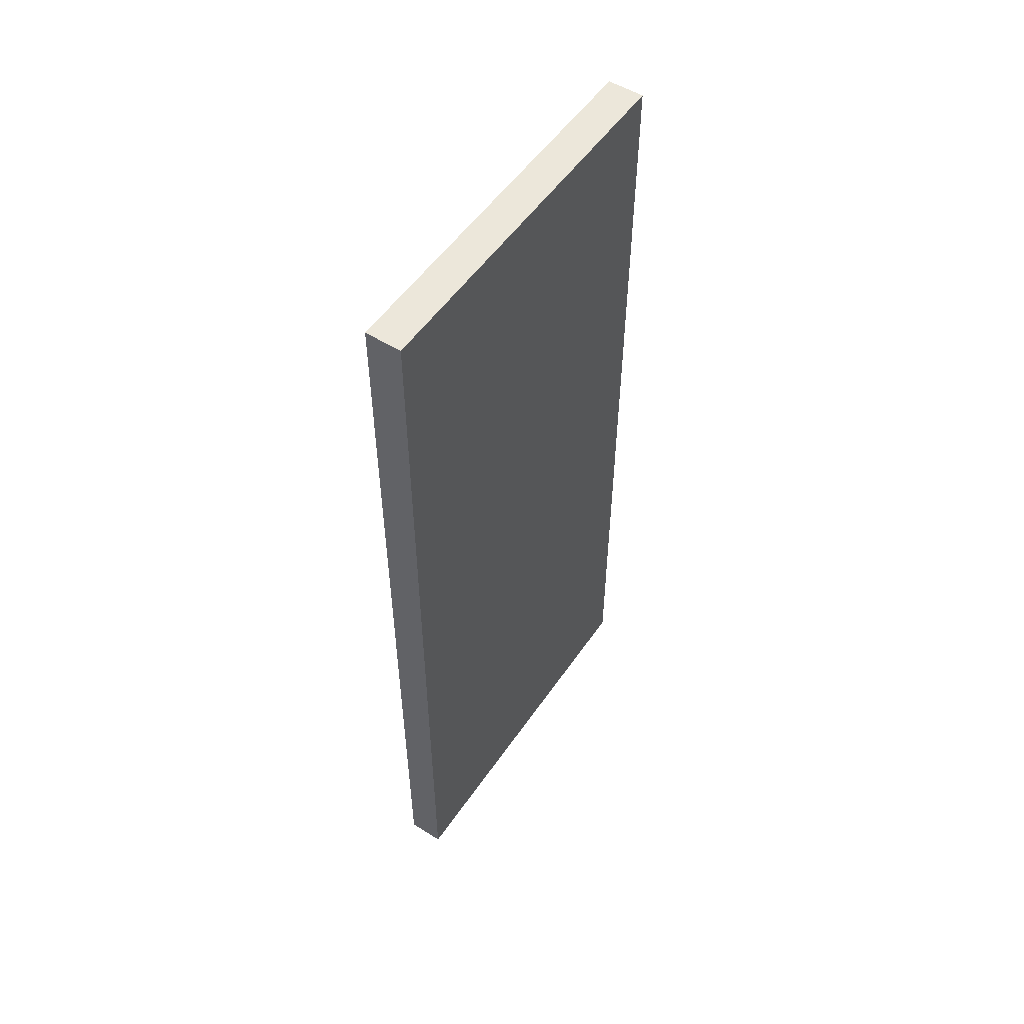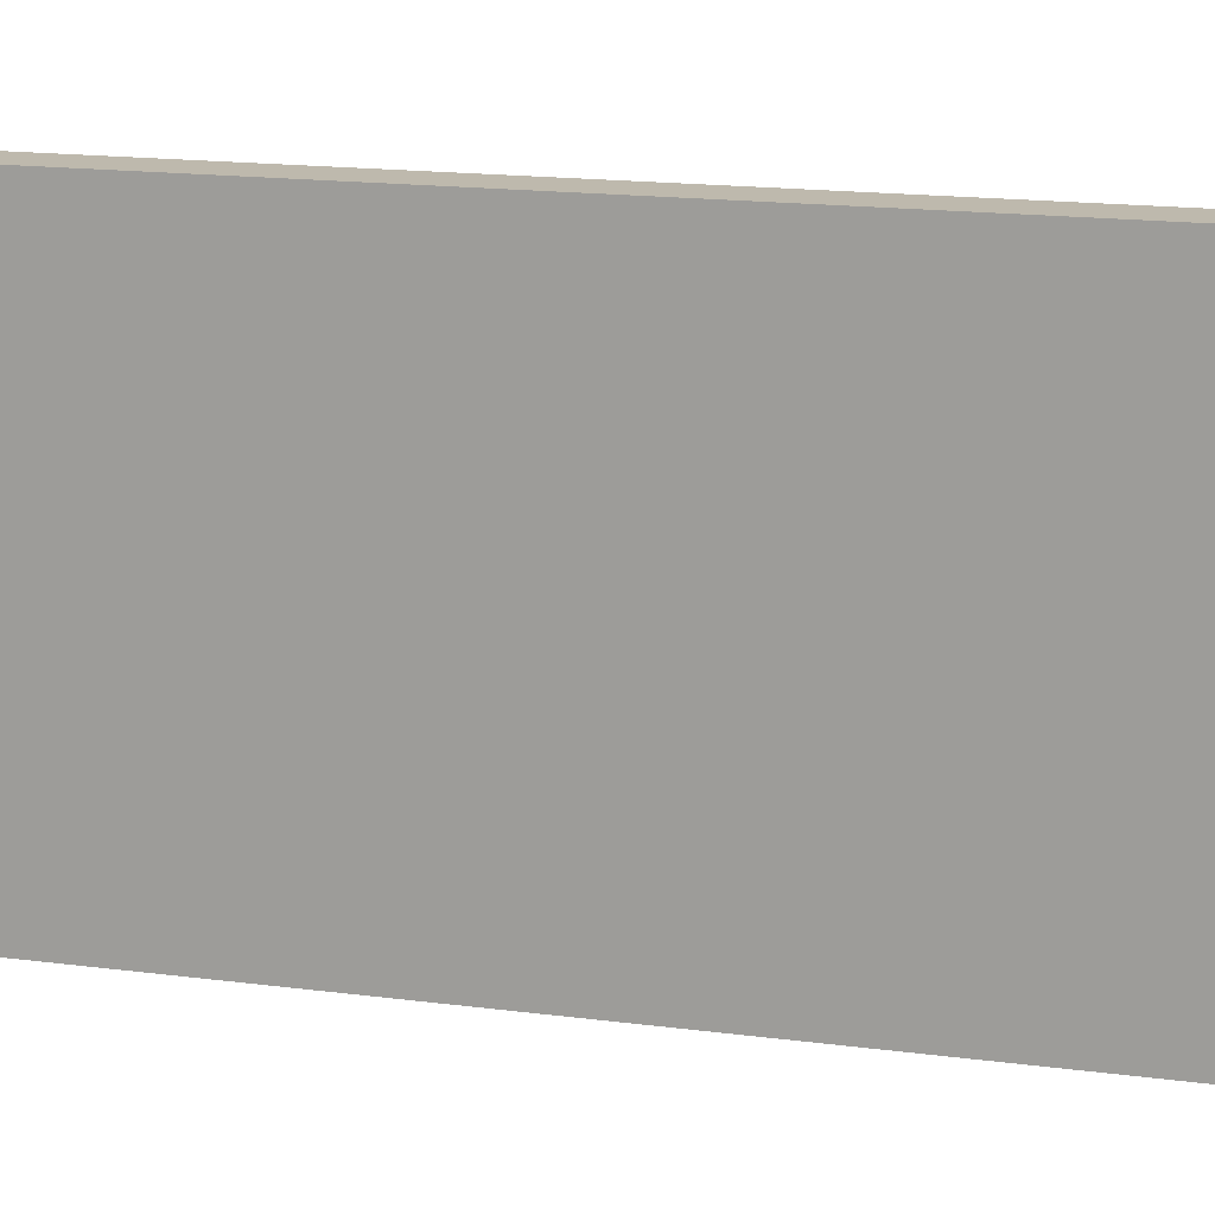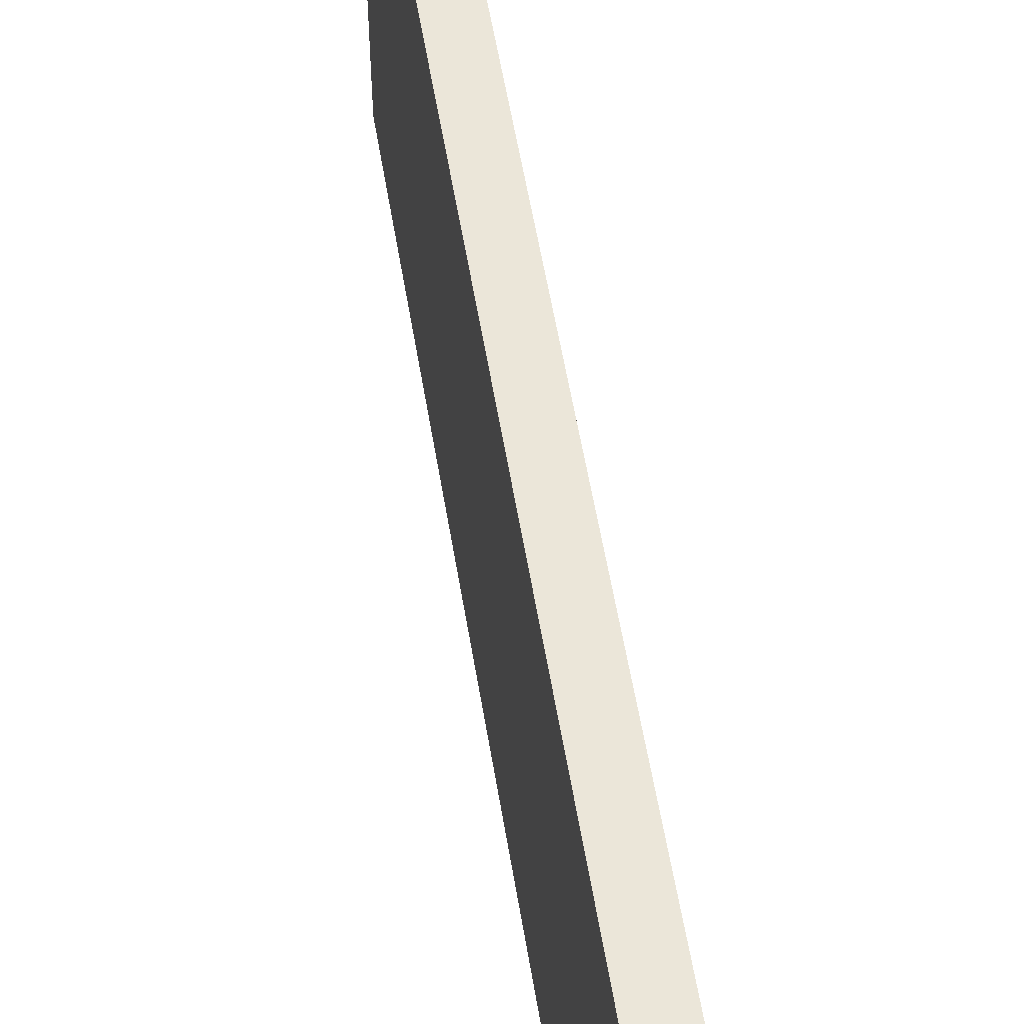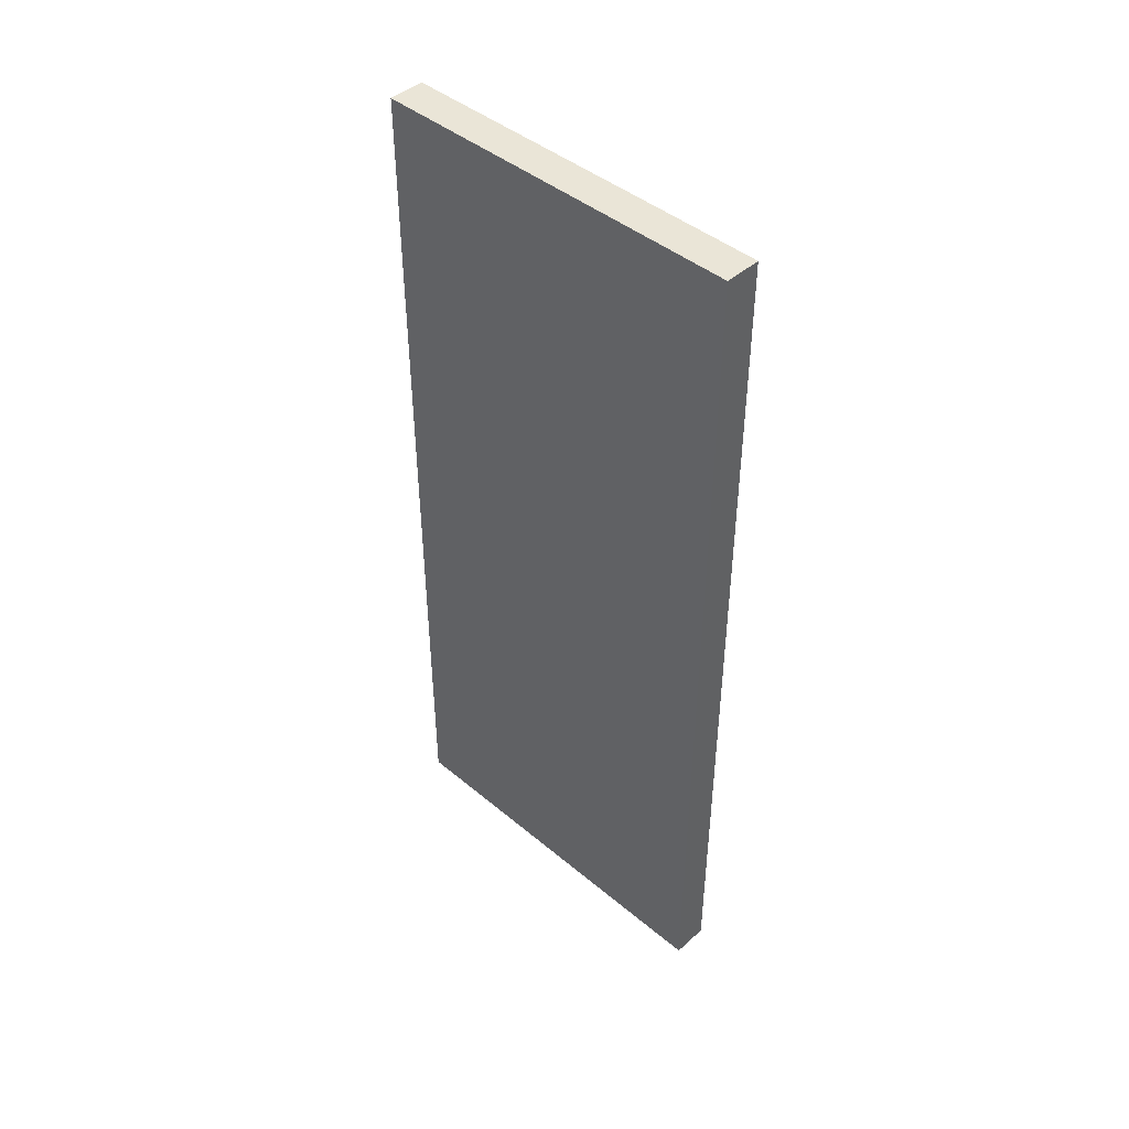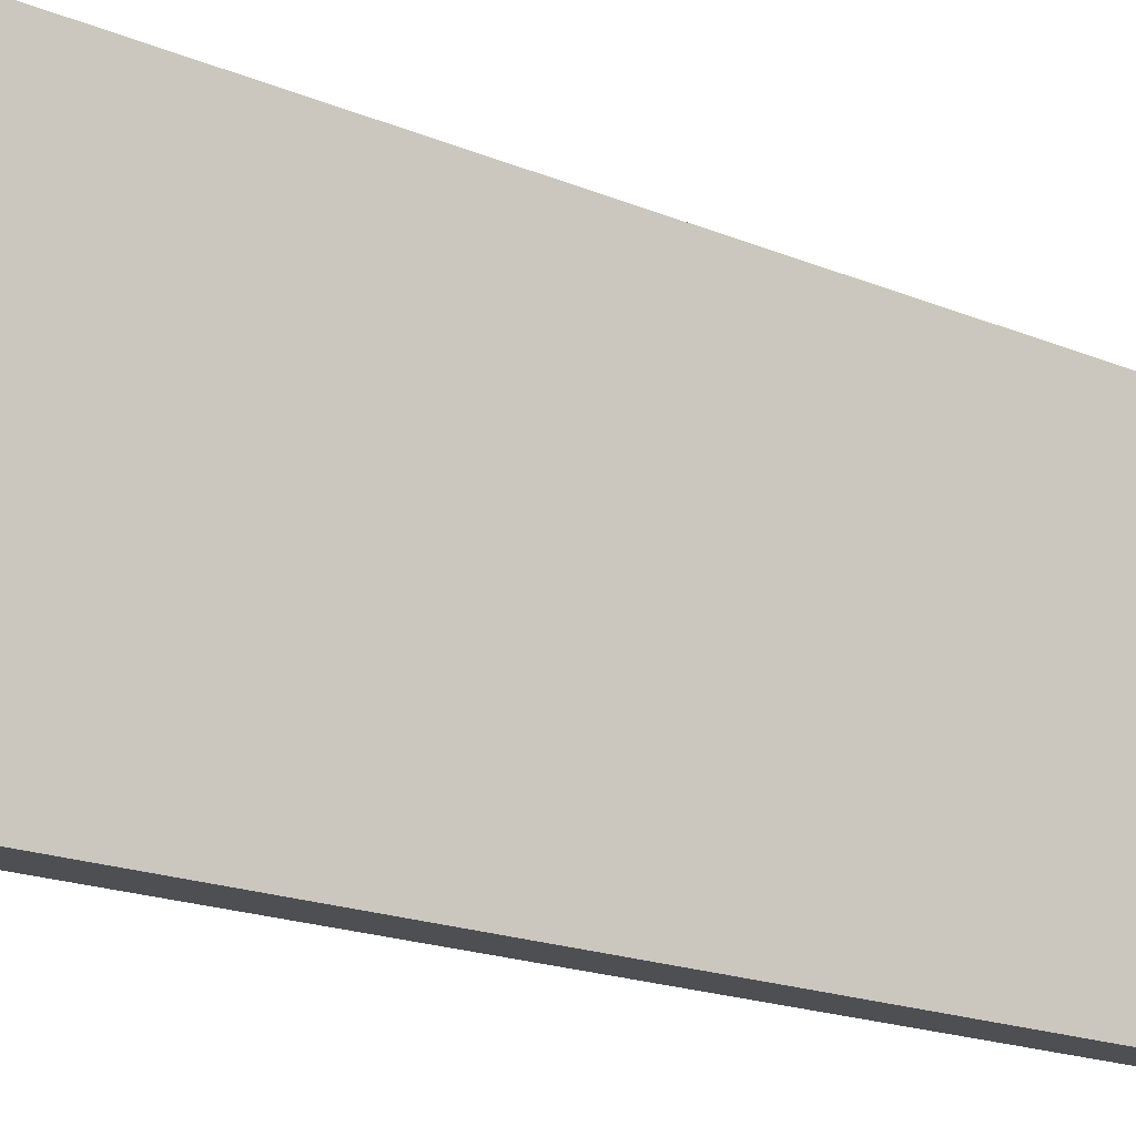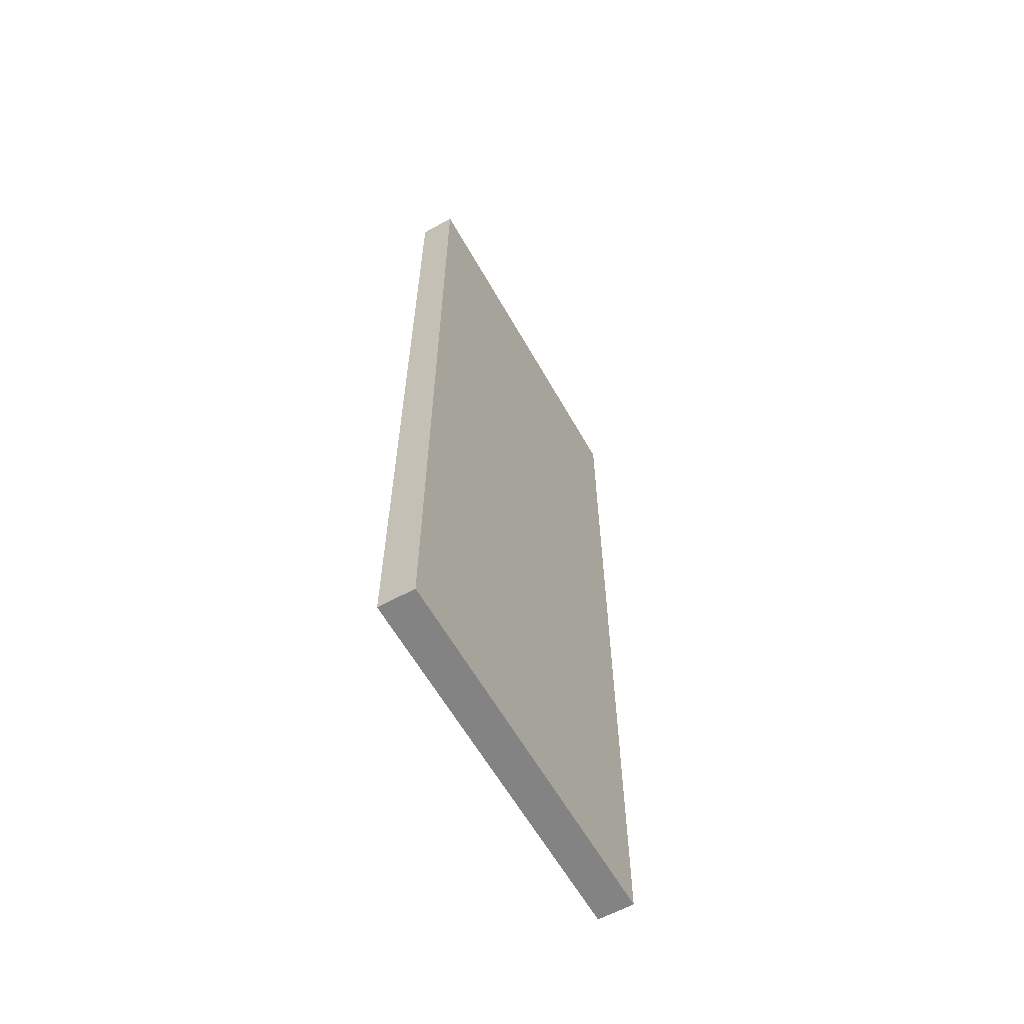
<metadata>
{"format":"obj","ext":"obj","renderer":"f3d","projection":"perspective","resolution":1024,"background":"white","views":[{"elev":53.2,"azim":-146.3,"up":"+Y"},{"elev":15.2,"azim":-73.7,"up":"+Z"},{"elev":56.2,"azim":170.7,"up":"+Z"},{"elev":44.4,"azim":134.1,"up":"+Y"},{"elev":-17.9,"azim":50.5,"up":"+Z"},{"elev":-61.1,"azim":29.4,"up":"+Y"}]}
</metadata>
<code>
v -2.392 -0.4845 -3.48
v -2.372 -0.4845 -3.48
v -2.372 -0.9745 -3.48
v -2.392 -0.9745 -3.48
v -2.372 -0.9745 -3.27
v -2.372 -0.4845 -3.27
v -2.392 -0.4845 -3.27
v -2.392 -0.9745 -3.27
v -2.372 -0.9745 -3.48
v -2.372 -0.9745 -3.27
v -2.392 -0.9745 -3.27
v -2.392 -0.9745 -3.48
v -2.392 -0.4845 -3.27
v -2.372 -0.4845 -3.27
v -2.372 -0.4845 -3.48
v -2.392 -0.4845 -3.48
v -2.392 -0.9745 -3.27
v -2.392 -0.4845 -3.27
v -2.392 -0.4845 -3.48
v -2.392 -0.9745 -3.48
v -2.372 -0.4845 -3.48
v -2.372 -0.4845 -3.27
v -2.372 -0.9745 -3.27
v -2.372 -0.9745 -3.48
f 1 2 3
f 1 3 4
f 5 6 7
f 5 7 8
f 9 10 11
f 9 11 12
f 13 14 15
f 13 15 16
f 17 18 19
f 17 19 20
f 21 22 23
f 21 23 24

</code>
